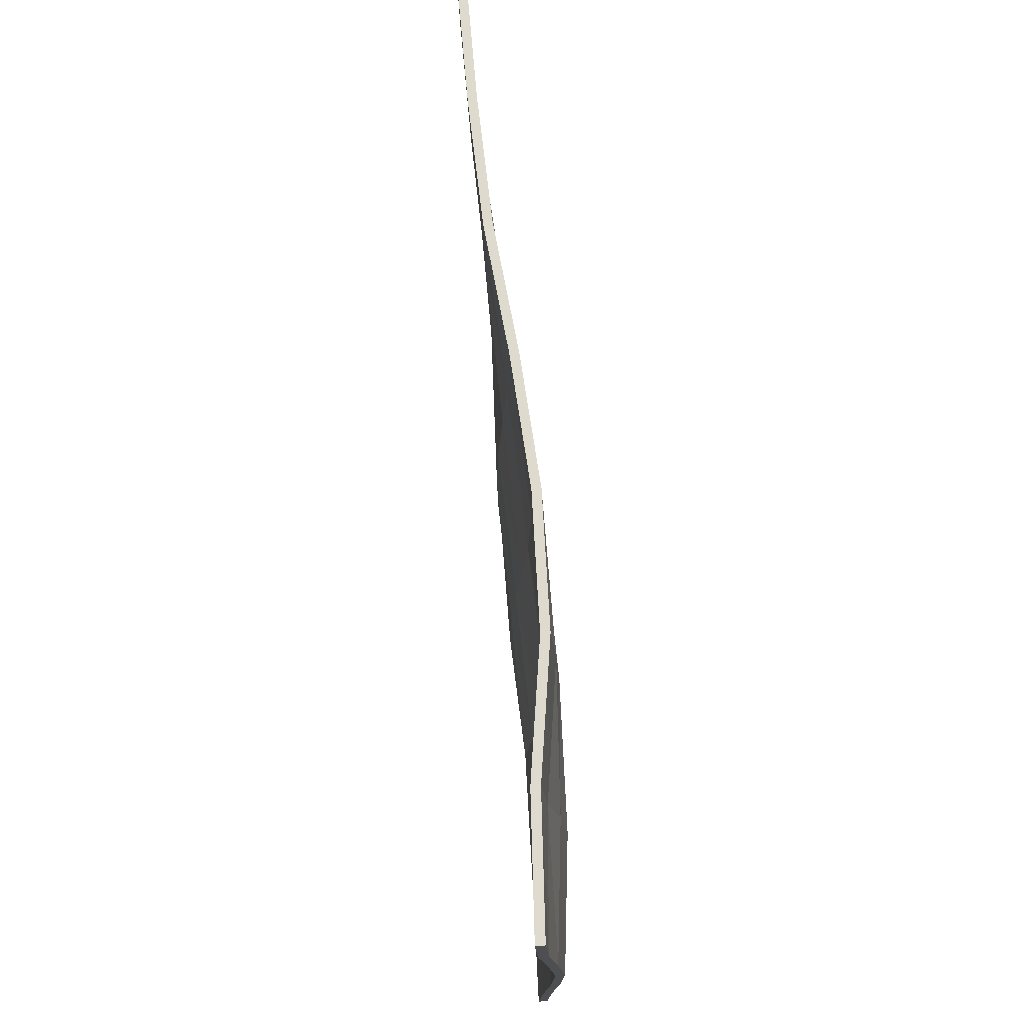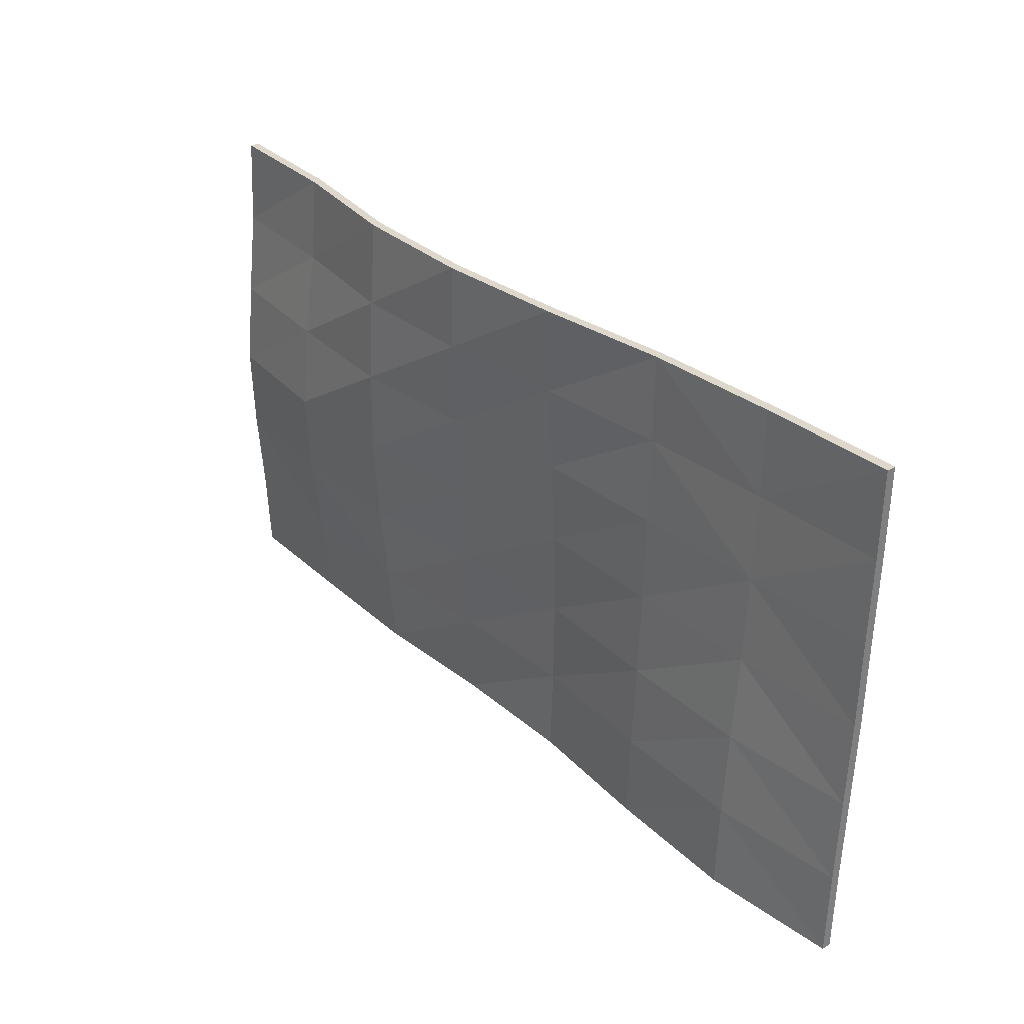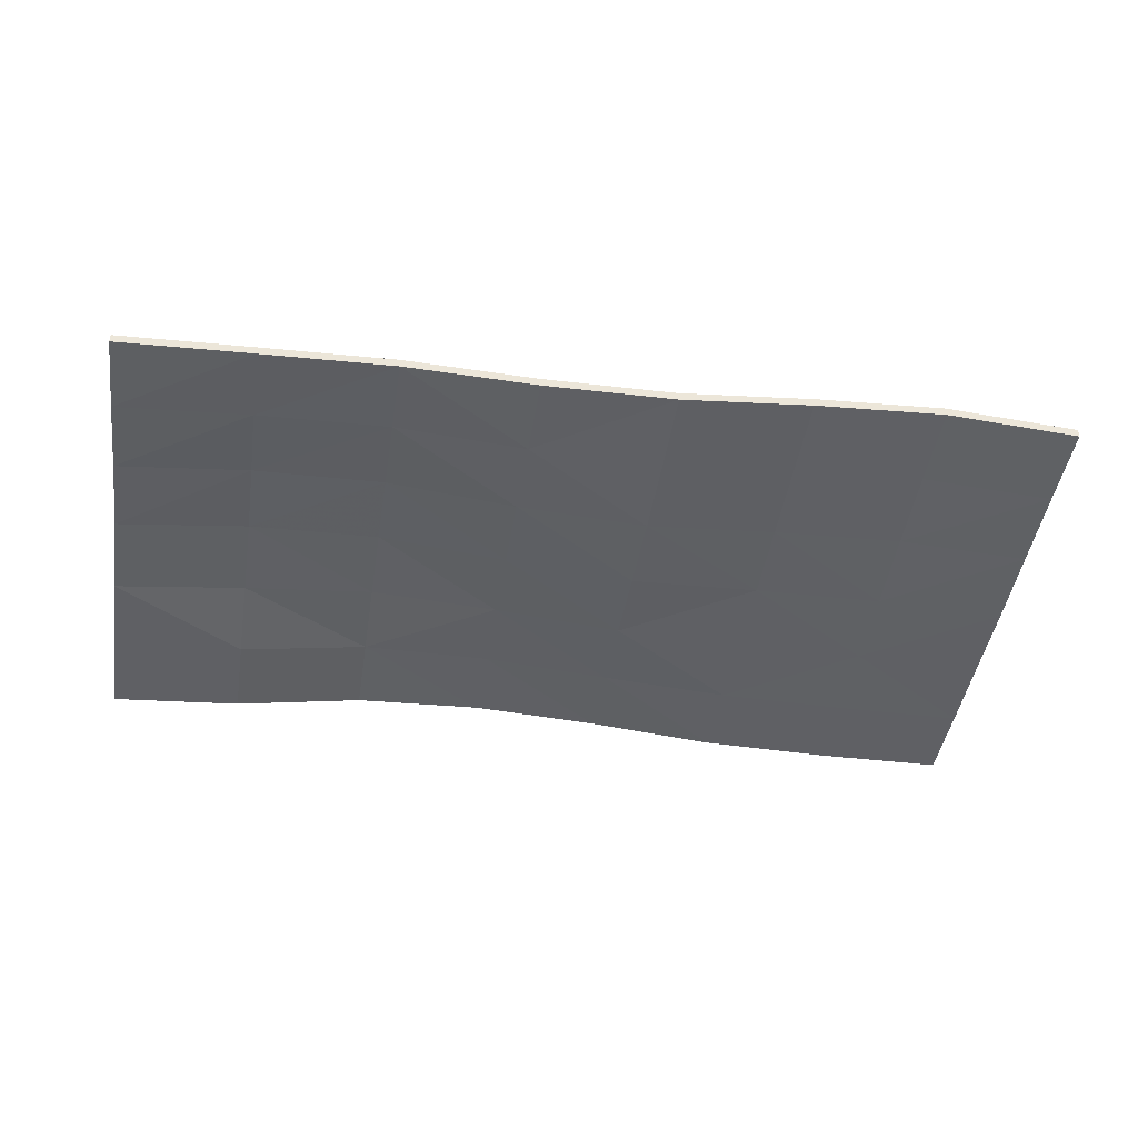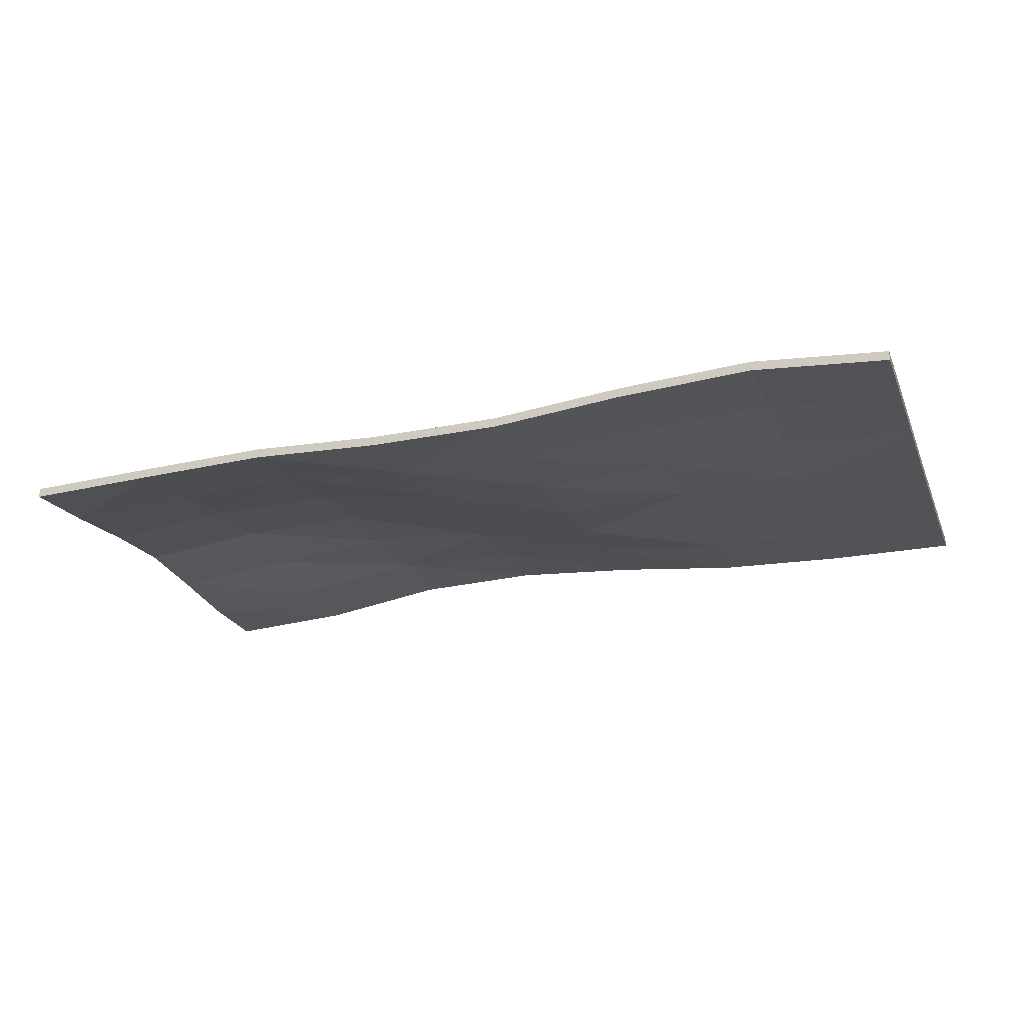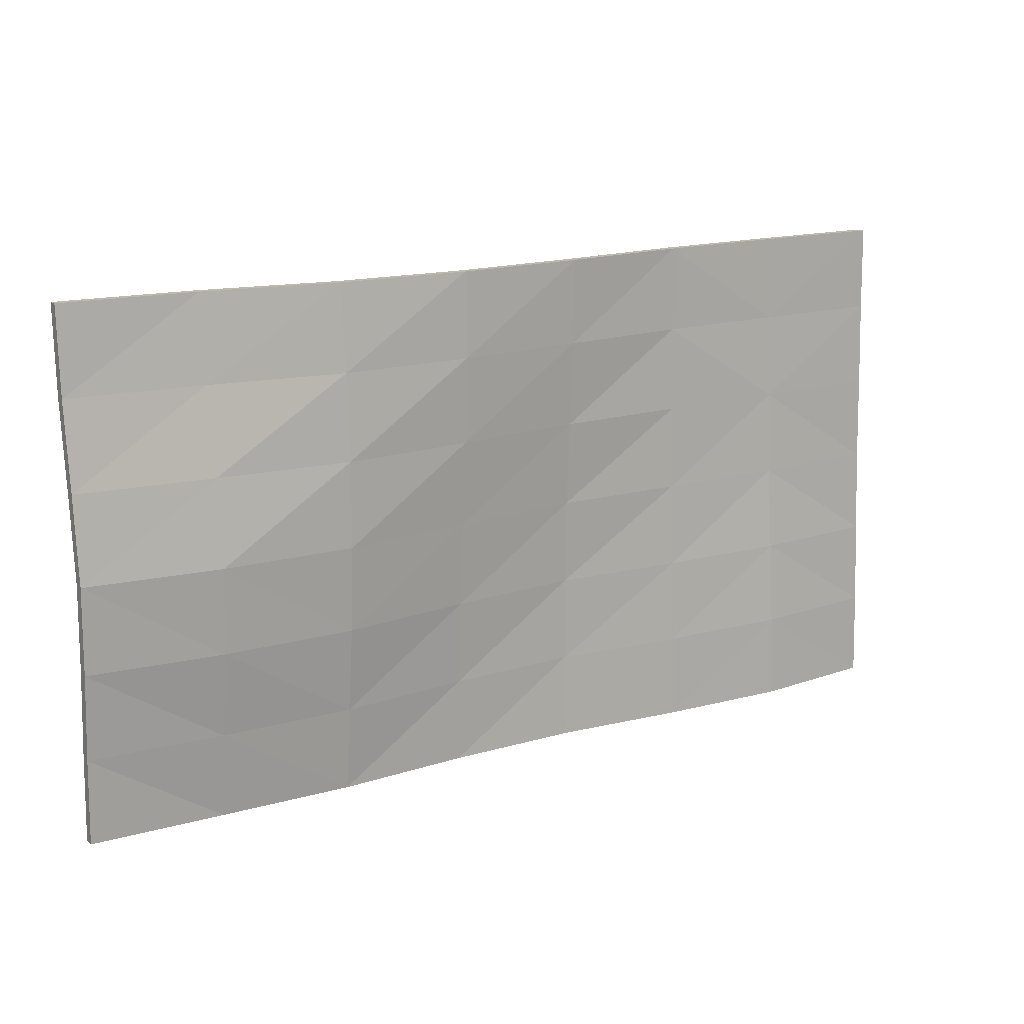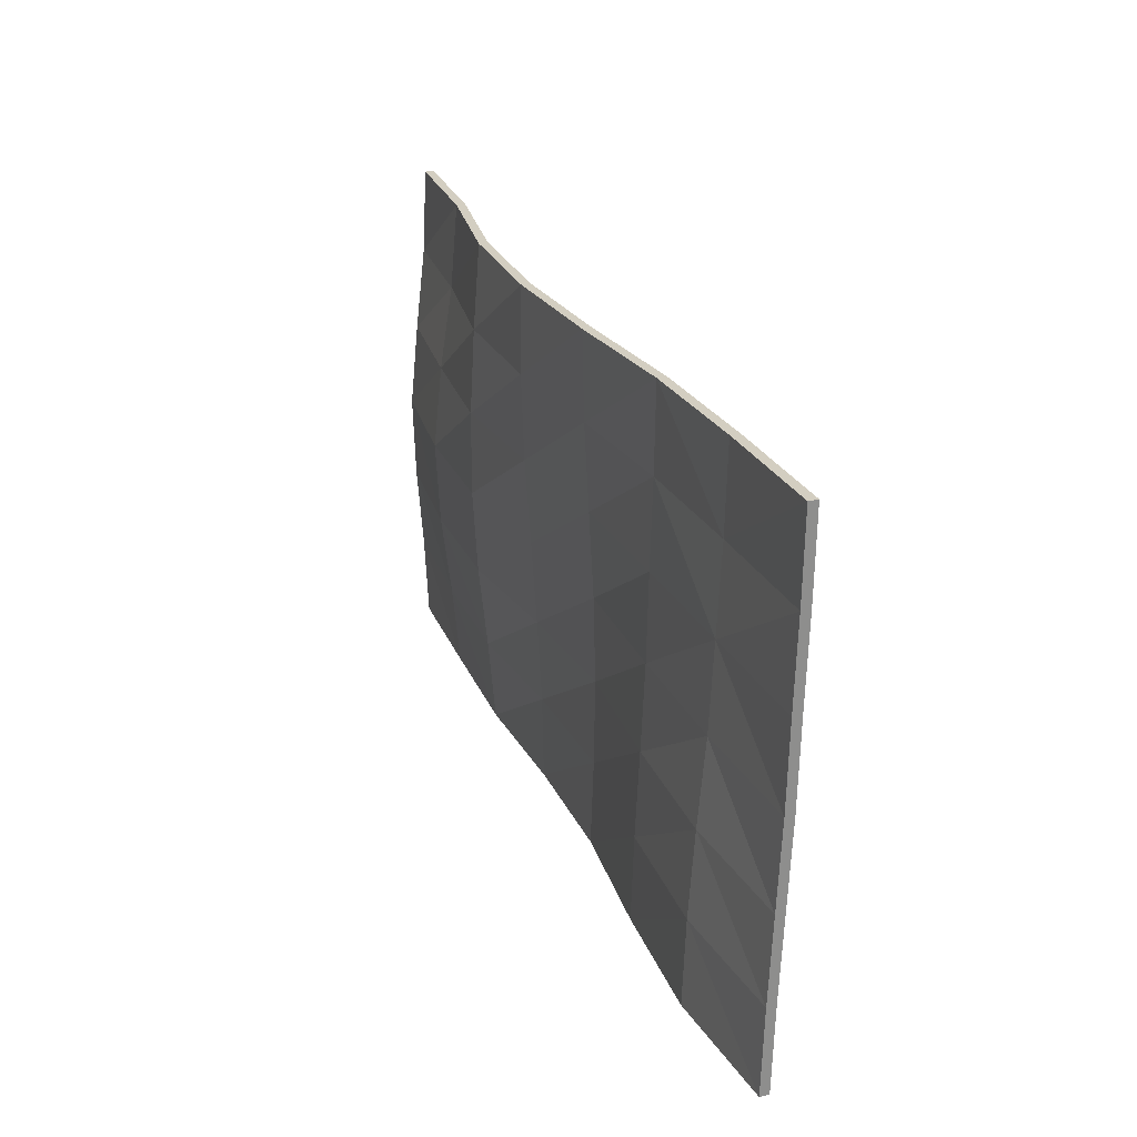
<metadata>
{"format":"obj","ext":"obj","renderer":"f3d","projection":"perspective","resolution":1024,"background":"white","views":[{"elev":71.2,"azim":84.4,"up":"+Z"},{"elev":31.3,"azim":-130.6,"up":"+Z"},{"elev":-43.2,"azim":171.2,"up":"+Y"},{"elev":-20.6,"azim":-161.4,"up":"+Y"},{"elev":15.3,"azim":146.8,"up":"+Z"},{"elev":25.0,"azim":-111.0,"up":"+Z"}]}
</metadata>
<code>
o Cube_Cube.005
v -1.83 -0.03079 1
v -1.83 0.005063 1
v -1.83 0.03549 -1
v -1.83 0.0716 -1
v 1.83 -0.1026 1
v 1.83 -0.0669 1
v 1.83 -0.06434 -1
v 1.83 -0.02842 -1
v 1.307 -0.03875 -1
v 0.7844 -0.01616 -1
v 0.2615 -0.03109 -1
v -0.2615 -0.02081 -1
v -0.7844 0.03549 -1
v -1.307 0.07097 -1
v -1.307 0.1072 -1
v -0.7844 0.0716 -1
v -0.2615 0.01518 -1
v 0.2615 0.004855 -1
v 0.7844 0.01983 -1
v 1.307 -0.002744 -1
v -1.307 -0.03719 1
v -0.7844 -0.02772 1
v -0.2615 0.01792 1
v 0.2615 0.04476 1
v 0.7844 0.02206 1
v 1.307 -0.06463 1
v 1.307 -0.02879 1
v 0.7844 0.0579 1
v 0.2615 0.08052 1
v -0.2615 0.05378 1
v -0.7844 0.008113 1
v -1.307 -0.001339 1
v -1.83 0.02539 -0.6667
v -1.83 0.009997 -0.3333
v -1.83 -0.005844 0
v -1.83 -0.01409 0.3333
v -1.83 -0.02484 0.6667
v -1.83 0.01106 0.6667
v -1.83 0.02185 0.3333
v -1.83 0.03011 -0
v -1.83 0.04602 -0.3333
v -1.83 0.06147 -0.6667
v 1.83 -0.08671 0.6667
v 1.83 -0.04739 0.3333
v 1.83 -0.01448 -0
v 1.83 -0.02514 -0.3333
v 1.83 -0.0496 -0.6667
v 1.83 -0.0136 -0.6667
v 1.83 0.0109 -0.3333
v 1.83 0.02151 0
v 1.83 -0.01143 0.3333
v 1.83 -0.05088 0.6667
v 1.307 0.02902 -0.6667
v 1.307 0.06971 -0.3333
v 1.307 0.0869 0
v 1.307 0.05233 0.3333
v 1.307 -6.5e-05 0.6667
v 0.7844 0.049 -0.6667
v 0.7844 0.08424 -0.3333
v 0.7844 0.1036 0
v 0.7844 0.1026 0.3333
v 0.7844 0.0839 0.6667
v 0.2615 0.01065 -0.6667
v 0.2615 0.02912 -0.3333
v 0.2615 0.05076 0
v 0.2615 0.0736 0.3333
v 0.2615 0.08479 0.6667
v -0.2615 0.003886 -0.6667
v -0.2615 -0.000109 -0.3333
v -0.2615 0.008167 0
v -0.2615 0.02722 0.3333
v -0.2615 0.04582 0.6667
v -0.7844 0.06066 -0.6667
v -0.7844 0.04433 -0.3333
v -0.7844 0.0293 0
v -0.7844 0.02185 0.3333
v -0.7844 0.01251 0.6667
v -1.307 0.09408 -0.6667
v -1.307 0.07054 -0.3333
v -1.307 0.04089 0
v -1.307 0.02378 0.3333
v -1.307 0.007031 0.6667
v -1.307 0.05795 -0.6667
v -1.307 0.03452 -0.3333
v -1.307 0.004915 0
v -1.307 -0.01225 0.3333
v -1.307 -0.0289 0.6667
v -0.7844 0.02457 -0.6667
v -0.7844 0.008303 -0.3333
v -0.7844 -0.00666 0
v -0.7844 -0.01409 0.3333
v -0.7844 -0.02336 0.6667
v -0.2615 -0.03208 -0.6667
v -0.2615 -0.03605 -0.3333
v -0.2615 -0.0278 0
v -0.2615 -0.008673 0.3333
v -0.2615 0.009954 0.6667
v 0.2615 -0.02539 -0.6667
v 0.2615 -0.00701 -0.3333
v 0.2615 0.01465 0
v 0.2615 0.03775 0.3333
v 0.2615 0.04912 0.6667
v 0.7844 0.01292 -0.6667
v 0.7844 0.04811 -0.3333
v 0.7844 0.06746 0
v 0.7844 0.06672 0.3333
v 0.7844 0.04812 0.6667
v 1.307 -0.007079 -0.6667
v 1.307 0.03362 -0.3333
v 1.307 0.05087 0
v 1.307 0.01621 0.3333
v 1.307 -0.03608 0.6667
f 42 3 33
f 9 8 7
f 43 6 5
f 32 1 21
f 43 26 112
f 82 2 32
f 52 27 6
f 57 28 27
f 62 29 28
f 67 30 29
f 72 31 30
f 82 31 77
f 87 1 37
f 87 22 21
f 97 22 92
f 102 23 97
f 107 24 102
f 112 25 107
f 6 26 5
f 27 25 26
f 28 24 25
f 24 30 23
f 23 31 22
f 22 32 21
f 4 14 3
f 14 16 13
f 13 17 12
f 12 18 11
f 18 10 11
f 10 20 9
f 10 108 103
f 103 109 104
f 104 110 105
f 110 106 105
f 111 107 106
f 10 98 11
f 103 99 98
f 104 100 99
f 105 101 100
f 101 107 102
f 12 98 93
f 98 94 93
f 99 95 94
f 100 96 95
f 101 97 96
f 12 88 13
f 93 89 88
f 94 90 89
f 90 96 91
f 96 92 91
f 13 83 14
f 88 84 83
f 89 85 84
f 90 86 85
f 86 92 87
f 3 83 33
f 33 84 34
f 34 85 35
f 35 86 36
f 86 37 36
f 16 78 73
f 73 79 74
f 74 80 75
f 75 81 76
f 81 77 76
f 17 73 68
f 68 74 69
f 69 75 70
f 70 76 71
f 71 77 72
f 18 68 63
f 63 69 64
f 64 70 65
f 65 71 66
f 66 72 67
f 19 63 58
f 58 64 59
f 59 65 60
f 60 66 61
f 61 67 62
f 19 53 20
f 58 54 53
f 59 55 54
f 55 61 56
f 56 62 57
f 20 48 8
f 53 49 48
f 54 50 49
f 50 56 51
f 51 57 52
f 4 78 15
f 42 79 78
f 41 80 79
f 40 81 80
f 81 38 82
f 9 47 108
f 108 46 109
f 109 45 110
f 45 111 110
f 44 112 111
f 8 47 7
f 48 46 47
f 49 45 46
f 45 51 44
f 44 52 43
f 2 37 1
f 38 36 37
f 39 35 36
f 40 34 35
f 41 33 34
f 42 4 3
f 9 20 8
f 43 52 6
f 32 2 1
f 43 5 26
f 82 38 2
f 52 57 27
f 57 62 28
f 62 67 29
f 67 72 30
f 72 77 31
f 82 32 31
f 87 21 1
f 87 92 22
f 97 23 22
f 102 24 23
f 107 25 24
f 112 26 25
f 6 27 26
f 27 28 25
f 28 29 24
f 24 29 30
f 23 30 31
f 22 31 32
f 4 15 14
f 14 15 16
f 13 16 17
f 12 17 18
f 18 19 10
f 10 19 20
f 10 9 108
f 103 108 109
f 104 109 110
f 110 111 106
f 111 112 107
f 10 103 98
f 103 104 99
f 104 105 100
f 105 106 101
f 101 106 107
f 12 11 98
f 98 99 94
f 99 100 95
f 100 101 96
f 101 102 97
f 12 93 88
f 93 94 89
f 94 95 90
f 90 95 96
f 96 97 92
f 13 88 83
f 88 89 84
f 89 90 85
f 90 91 86
f 86 91 92
f 3 14 83
f 33 83 84
f 34 84 85
f 35 85 86
f 86 87 37
f 16 15 78
f 73 78 79
f 74 79 80
f 75 80 81
f 81 82 77
f 17 16 73
f 68 73 74
f 69 74 75
f 70 75 76
f 71 76 77
f 18 17 68
f 63 68 69
f 64 69 70
f 65 70 71
f 66 71 72
f 19 18 63
f 58 63 64
f 59 64 65
f 60 65 66
f 61 66 67
f 19 58 53
f 58 59 54
f 59 60 55
f 55 60 61
f 56 61 62
f 20 53 48
f 53 54 49
f 54 55 50
f 50 55 56
f 51 56 57
f 4 42 78
f 42 41 79
f 41 40 80
f 40 39 81
f 81 39 38
f 9 7 47
f 108 47 46
f 109 46 45
f 45 44 111
f 44 43 112
f 8 48 47
f 48 49 46
f 49 50 45
f 45 50 51
f 44 51 52
f 2 38 37
f 38 39 36
f 39 40 35
f 40 41 34
f 41 42 33

</code>
